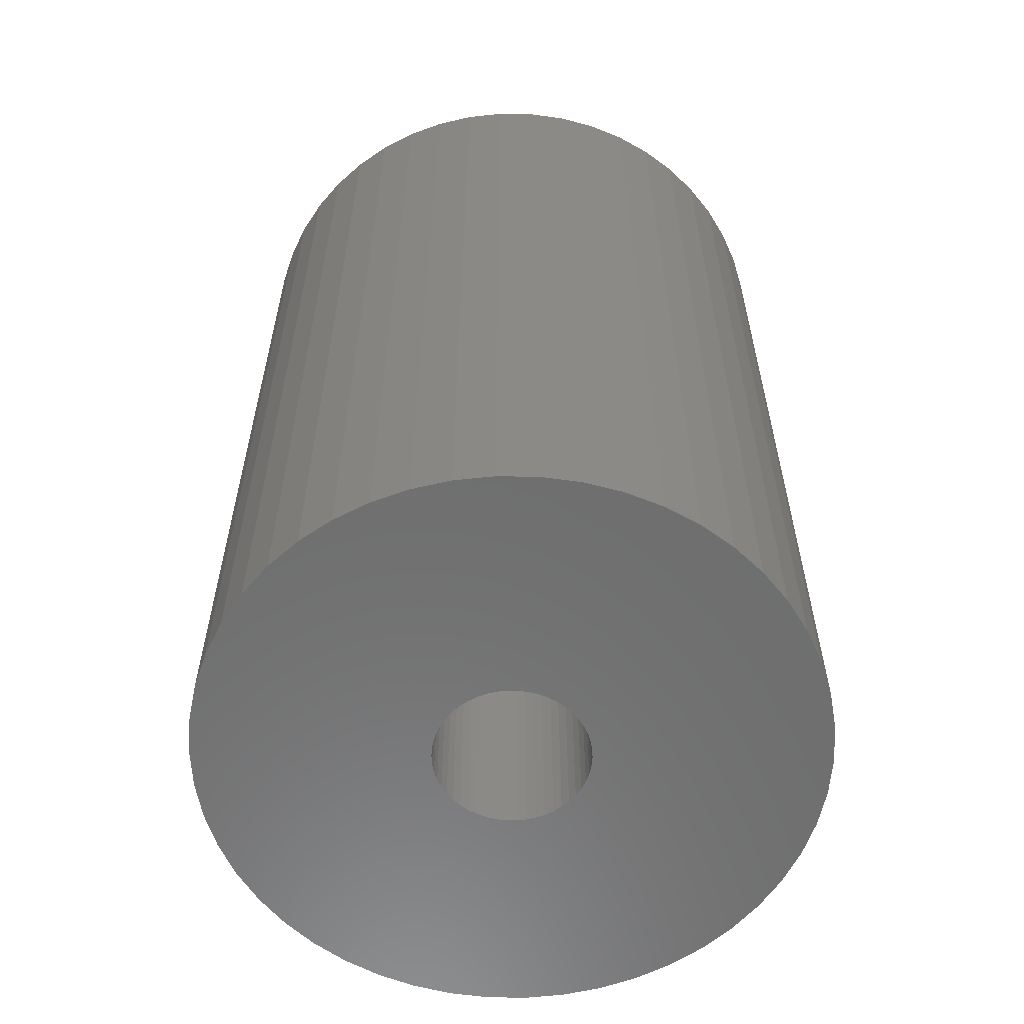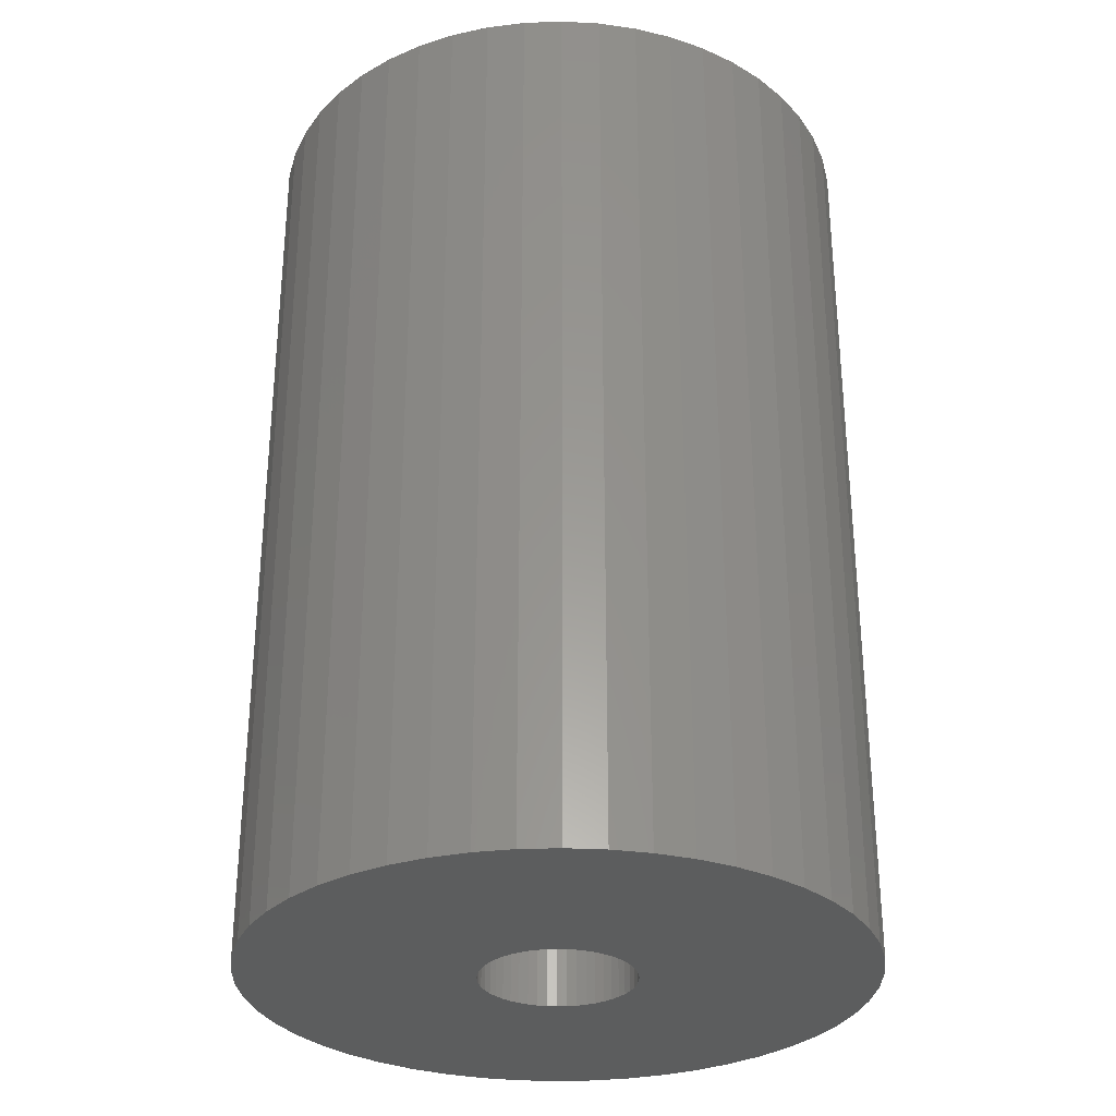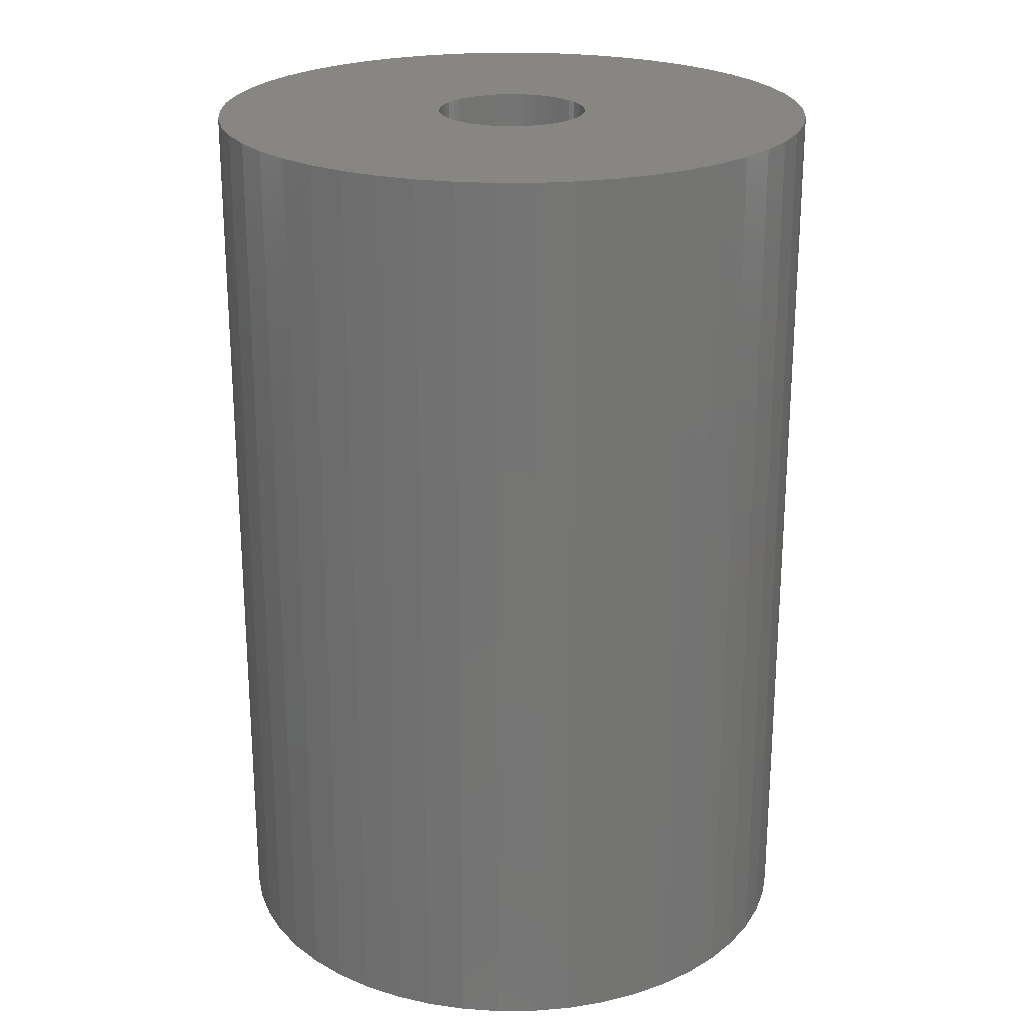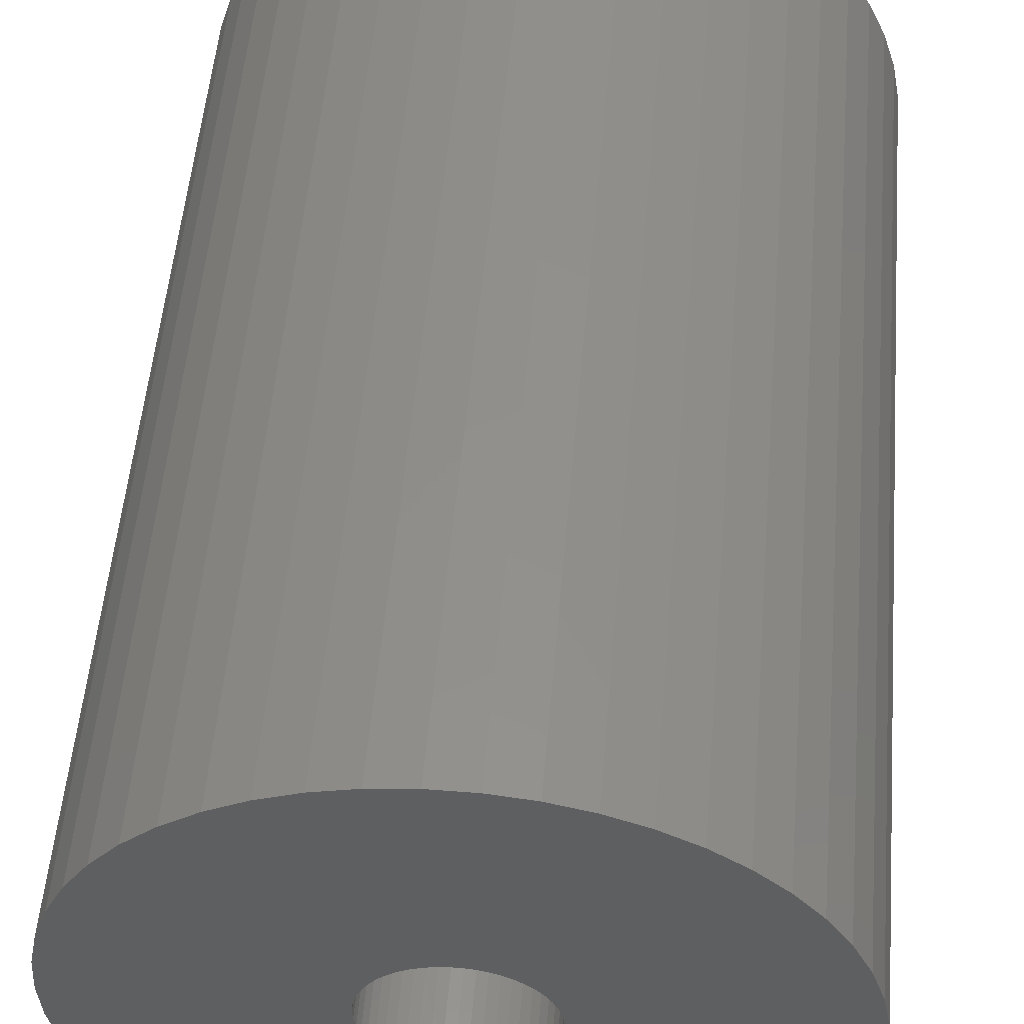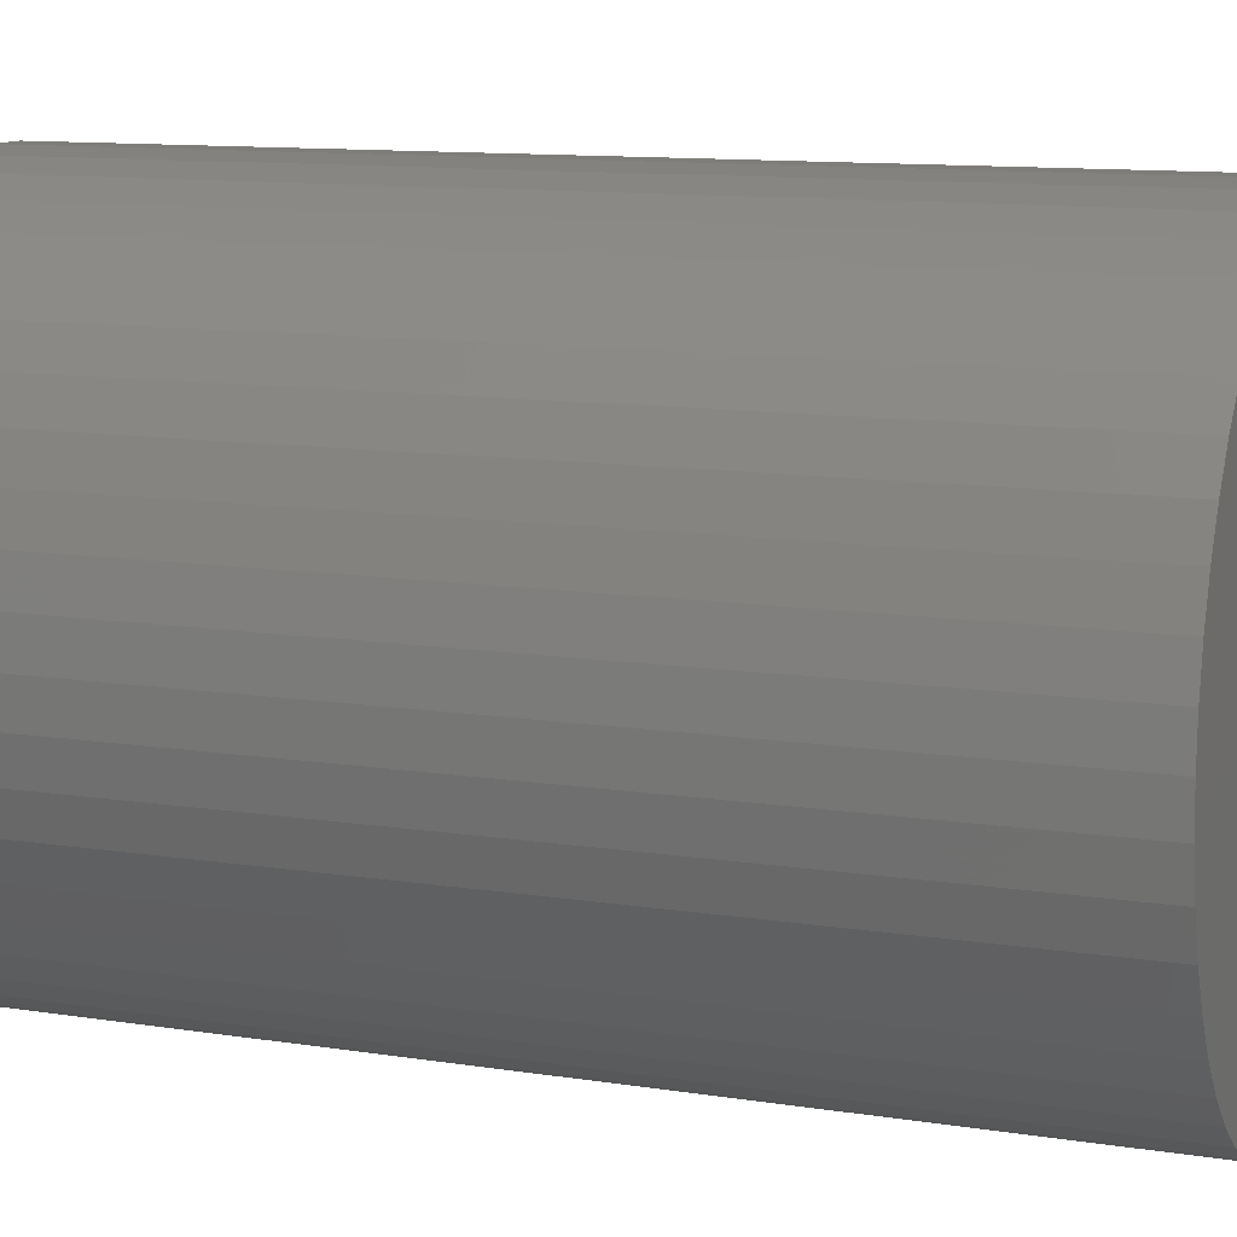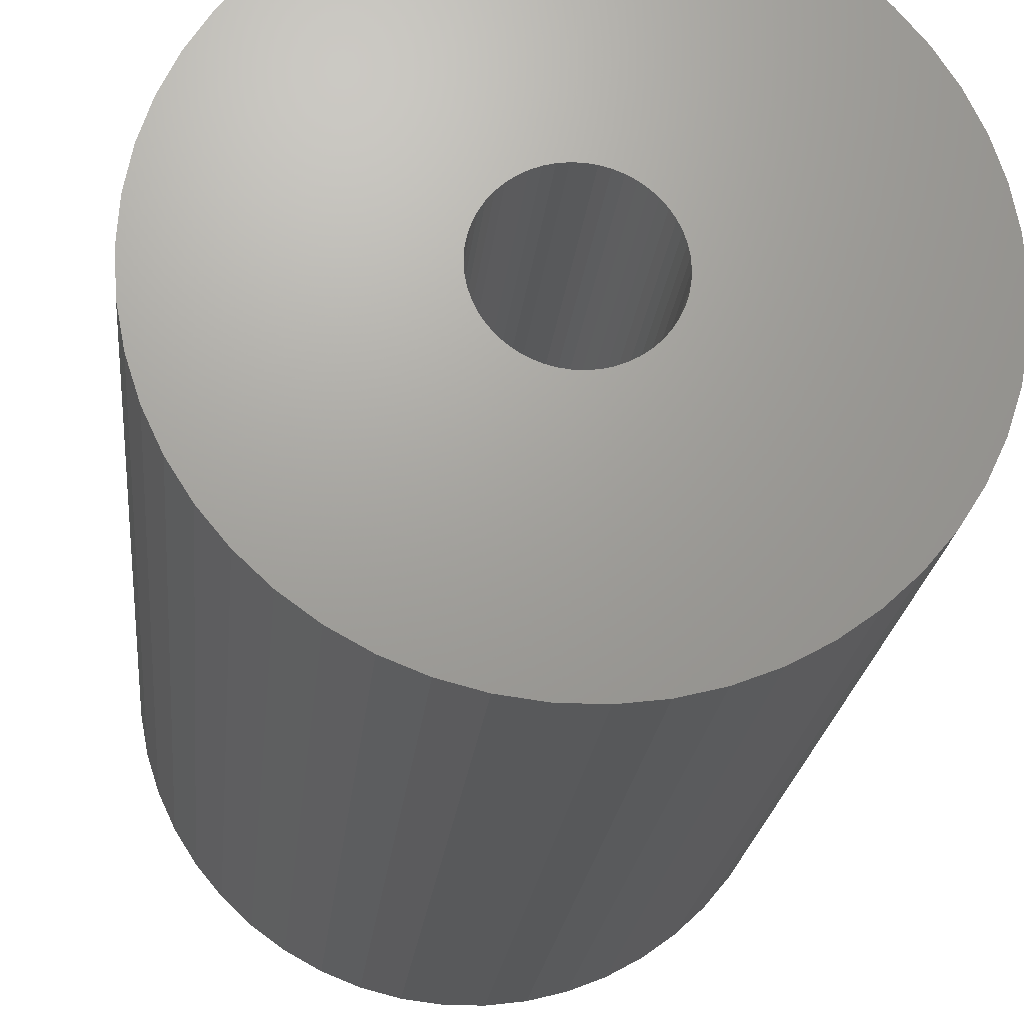
<metadata>
{"format":"stl","ext":"stl","renderer":"f3d","projection":"perspective","resolution":1024,"background":"white","views":[{"elev":-59.6,"azim":-22.5,"up":"+Z"},{"elev":-30.5,"azim":132.5,"up":"+Z"},{"elev":23.1,"azim":56.8,"up":"+Z"},{"elev":52.5,"azim":4.8,"up":"+Y"},{"elev":11.0,"azim":-68.5,"up":"+Y"},{"elev":-21.1,"azim":174.5,"up":"+Y"}]}
</metadata>
<code>
# stl→obj: 200 verts, 400 faces
v 13 0 19.5
v 12.9 1.629 -19.5
v 12.9 1.629 19.5
v 13 0 -19.5
v -13 0 -19.5
v -12.9 1.629 19.5
v -12.9 1.629 -19.5
v -13 0 19.5
v 0.8163 12.97 -19.5
v -0.8163 12.97 19.5
v 0.8163 12.97 19.5
v -0.8163 12.97 -19.5
v -0.8163 -12.97 -19.5
v 0.8163 -12.97 19.5
v -0.8163 -12.97 19.5
v 0.8163 -12.97 -19.5
v 9.477 -8.899 19.5
v 10.52 -7.641 -19.5
v 10.52 -7.641 19.5
v 9.477 -8.899 -19.5
v 9.477 8.899 -19.5
v 8.287 10.02 19.5
v 9.477 8.899 19.5
v 8.287 10.02 -19.5
v -8.287 10.02 -19.5
v -9.477 8.899 19.5
v -8.287 10.02 19.5
v -9.477 8.899 -19.5
v -4.017 12.36 -19.5
v -5.535 11.76 19.5
v -4.017 12.36 19.5
v -5.535 11.76 -19.5
v 12.09 4.786 19.5
v 11.39 6.263 -19.5
v 11.39 6.263 19.5
v 12.09 4.786 -19.5
v 5.535 11.76 -19.5
v 4.017 12.36 19.5
v 5.535 11.76 19.5
v 4.017 12.36 -19.5
v 6.966 10.98 -19.5
v 6.966 10.98 19.5
v -12.09 4.786 -19.5
v -11.39 6.263 19.5
v -11.39 6.263 -19.5
v -12.09 4.786 19.5
v -10.52 7.641 -19.5
v -10.52 7.641 19.5
v 3.25 0 19.5
v 3.224 0.4073 19.5
v 12.59 3.233 19.5
v 12.9 -1.629 19.5
v 3.148 0.8082 19.5
v 3.224 -0.4073 19.5
v 3.022 1.196 19.5
v 12.59 -3.233 19.5
v 2.848 1.566 19.5
v 10.52 7.641 19.5
v 3.148 -0.8082 19.5
v 2.629 1.91 19.5
v 12.09 -4.786 19.5
v 2.369 2.225 19.5
v 3.022 -1.196 19.5
v 2.072 2.504 19.5
v 11.39 -6.263 19.5
v 1.741 2.744 19.5
v 2.848 -1.566 19.5
v 1.384 2.941 19.5
v 2.629 -1.91 19.5
v 1.004 3.091 19.5
v 2.436 12.77 19.5
v 0.609 3.192 19.5
v 0.2041 3.244 19.5
v -0.2041 3.244 19.5
v -0.609 3.192 19.5
v -2.436 12.77 19.5
v -1.004 3.091 19.5
v -1.384 2.941 19.5
v -1.741 2.744 19.5
v -6.966 10.98 19.5
v -2.072 2.504 19.5
v -2.369 2.225 19.5
v -2.629 1.91 19.5
v 2.369 -2.225 19.5
v 8.287 -10.02 19.5
v 2.072 -2.504 19.5
v 6.966 -10.98 19.5
v 1.741 -2.744 19.5
v 5.535 -11.76 19.5
v 1.384 -2.941 19.5
v 4.017 -12.36 19.5
v 1.004 -3.091 19.5
v 2.436 -12.77 19.5
v 0.609 -3.192 19.5
v 0.2041 -3.244 19.5
v -0.2041 -3.244 19.5
v -0.609 -3.192 19.5
v -2.436 -12.77 19.5
v -1.004 -3.091 19.5
v -4.017 -12.36 19.5
v -1.384 -2.941 19.5
v -5.535 -11.76 19.5
v -1.741 -2.744 19.5
v -6.966 -10.98 19.5
v -2.072 -2.504 19.5
v -8.287 -10.02 19.5
v -2.369 -2.225 19.5
v -9.477 -8.899 19.5
v -2.629 -1.91 19.5
v -10.52 -7.641 19.5
v -2.848 -1.566 19.5
v -11.39 -6.263 19.5
v -3.022 -1.196 19.5
v -12.09 -4.786 19.5
v -3.148 -0.8082 19.5
v -12.59 -3.233 19.5
v -3.224 -0.4073 19.5
v -12.9 -1.629 19.5
v -3.25 0 19.5
v -2.848 1.566 19.5
v -3.022 1.196 19.5
v -3.148 0.8082 19.5
v -12.59 3.233 19.5
v -3.224 0.4073 19.5
v -2.436 12.77 -19.5
v 3.25 0 -19.5
v 12.9 -1.629 -19.5
v 3.224 -0.4073 -19.5
v 12.59 -3.233 -19.5
v 3.148 -0.8082 -19.5
v 12.09 -4.786 -19.5
v 3.224 0.4073 -19.5
v 3.022 -1.196 -19.5
v 11.39 -6.263 -19.5
v 12.59 3.233 -19.5
v 2.848 -1.566 -19.5
v 3.148 0.8082 -19.5
v 2.629 -1.91 -19.5
v 2.369 -2.225 -19.5
v 8.287 -10.02 -19.5
v 3.022 1.196 -19.5
v 2.072 -2.504 -19.5
v 6.966 -10.98 -19.5
v 1.741 -2.744 -19.5
v 5.535 -11.76 -19.5
v 2.848 1.566 -19.5
v 1.384 -2.941 -19.5
v 4.017 -12.36 -19.5
v 10.52 7.641 -19.5
v 2.629 1.91 -19.5
v 1.004 -3.091 -19.5
v 2.436 -12.77 -19.5
v 0.609 -3.192 -19.5
v 0.2041 -3.244 -19.5
v -0.2041 -3.244 -19.5
v -0.609 -3.192 -19.5
v -2.436 -12.77 -19.5
v -1.004 -3.091 -19.5
v -4.017 -12.36 -19.5
v -1.384 -2.941 -19.5
v -5.535 -11.76 -19.5
v -1.741 -2.744 -19.5
v -6.966 -10.98 -19.5
v -2.072 -2.504 -19.5
v -8.287 -10.02 -19.5
v -2.369 -2.225 -19.5
v -9.477 -8.899 -19.5
v -10.52 -7.641 -19.5
v -2.629 -1.91 -19.5
v 2.369 2.225 -19.5
v 2.072 2.504 -19.5
v 1.741 2.744 -19.5
v 1.384 2.941 -19.5
v 1.004 3.091 -19.5
v 2.436 12.77 -19.5
v 0.609 3.192 -19.5
v 0.2041 3.244 -19.5
v -0.2041 3.244 -19.5
v -0.609 3.192 -19.5
v -1.004 3.091 -19.5
v -1.384 2.941 -19.5
v -1.741 2.744 -19.5
v -6.966 10.98 -19.5
v -2.072 2.504 -19.5
v -2.369 2.225 -19.5
v -2.629 1.91 -19.5
v -2.848 1.566 -19.5
v -3.022 1.196 -19.5
v -3.148 0.8082 -19.5
v -12.59 3.233 -19.5
v -3.224 0.4073 -19.5
v -3.25 0 -19.5
v -2.848 -1.566 -19.5
v -11.39 -6.263 -19.5
v -3.022 -1.196 -19.5
v -12.09 -4.786 -19.5
v -3.148 -0.8082 -19.5
v -12.59 -3.233 -19.5
v -3.224 -0.4073 -19.5
v -12.9 -1.629 -19.5
f 1 2 3
f 2 1 4
f 5 6 7
f 6 5 8
f 9 10 11
f 10 9 12
f 13 14 15
f 14 13 16
f 17 18 19
f 18 17 20
f 21 22 23
f 22 21 24
f 25 26 27
f 26 25 28
f 29 30 31
f 30 29 32
f 33 34 35
f 34 33 36
f 37 38 39
f 38 37 40
f 41 39 42
f 39 41 37
f 43 44 45
f 44 43 46
f 47 26 28
f 26 47 48
f 49 1 3
f 50 3 51
f 1 49 52
f 53 51 33
f 54 52 49
f 55 33 35
f 52 54 56
f 57 35 58
f 59 56 54
f 60 58 23
f 56 59 61
f 62 23 22
f 63 61 59
f 64 22 42
f 61 63 65
f 66 42 39
f 67 65 63
f 68 39 38
f 65 67 19
f 69 19 67
f 3 50 49
f 51 53 50
f 33 55 53
f 35 57 55
f 58 60 57
f 70 38 71
f 23 62 60
f 22 64 62
f 42 66 64
f 39 68 66
f 38 70 68
f 72 71 11
f 71 72 70
f 11 73 72
f 11 74 73
f 10 74 11
f 74 10 75
f 76 75 10
f 75 76 77
f 31 77 76
f 77 31 78
f 30 78 31
f 78 30 79
f 80 79 30
f 79 80 81
f 27 81 80
f 81 27 82
f 26 82 27
f 48 83 26
f 82 26 83
f 19 69 17
f 84 17 69
f 17 84 85
f 86 85 84
f 85 86 87
f 88 87 86
f 87 88 89
f 90 89 88
f 89 90 91
f 92 91 90
f 91 92 93
f 94 93 92
f 93 94 14
f 95 14 94
f 96 14 95
f 15 96 97
f 96 15 14
f 98 97 99
f 100 99 101
f 102 101 103
f 104 103 105
f 106 105 107
f 97 98 15
f 108 107 109
f 110 109 111
f 112 111 113
f 114 113 115
f 116 115 117
f 99 100 98
f 118 117 119
f 83 48 120
f 44 120 48
f 101 102 100
f 120 44 121
f 103 104 102
f 46 121 44
f 105 106 104
f 121 46 122
f 107 108 106
f 123 122 46
f 109 110 108
f 122 123 124
f 111 112 110
f 6 124 123
f 113 114 112
f 124 6 119
f 115 116 114
f 8 119 6
f 117 118 116
f 119 8 118
f 125 31 76
f 31 125 29
f 126 4 127
f 128 127 129
f 4 126 2
f 130 129 131
f 132 2 126
f 133 131 134
f 2 132 135
f 136 134 18
f 137 135 132
f 138 18 20
f 135 137 36
f 139 20 140
f 141 36 137
f 142 140 143
f 36 141 34
f 144 143 145
f 146 34 141
f 147 145 148
f 34 146 149
f 150 149 146
f 127 128 126
f 129 130 128
f 131 133 130
f 134 136 133
f 18 138 136
f 151 148 152
f 20 139 138
f 140 142 139
f 143 144 142
f 145 147 144
f 148 151 147
f 153 152 16
f 152 153 151
f 16 154 153
f 16 155 154
f 13 155 16
f 155 13 156
f 157 156 13
f 156 157 158
f 159 158 157
f 158 159 160
f 161 160 159
f 160 161 162
f 163 162 161
f 162 163 164
f 165 164 163
f 164 165 166
f 167 166 165
f 168 169 167
f 166 167 169
f 149 150 21
f 170 21 150
f 21 170 24
f 171 24 170
f 24 171 41
f 172 41 171
f 41 172 37
f 173 37 172
f 37 173 40
f 174 40 173
f 40 174 175
f 176 175 174
f 175 176 9
f 177 9 176
f 178 9 177
f 12 178 179
f 178 12 9
f 125 179 180
f 29 180 181
f 32 181 182
f 183 182 184
f 25 184 185
f 179 125 12
f 28 185 186
f 47 186 187
f 45 187 188
f 43 188 189
f 190 189 191
f 180 29 125
f 7 191 192
f 169 168 193
f 194 193 168
f 181 32 29
f 193 194 195
f 182 183 32
f 196 195 194
f 184 25 183
f 195 196 197
f 185 28 25
f 198 197 196
f 186 47 28
f 197 198 199
f 187 45 47
f 200 199 198
f 188 43 45
f 199 200 192
f 189 190 43
f 5 192 200
f 191 7 190
f 192 5 7
f 51 36 33
f 36 51 135
f 3 135 51
f 135 3 2
f 58 21 23
f 21 58 149
f 35 149 58
f 149 35 34
f 40 71 38
f 71 40 175
f 175 11 71
f 11 175 9
f 24 42 22
f 42 24 41
f 45 48 47
f 48 45 44
f 190 46 43
f 46 190 123
f 7 123 190
f 123 7 6
f 32 80 30
f 80 32 183
f 183 27 80
f 27 183 25
f 12 76 10
f 76 12 125
f 52 4 1
f 4 52 127
f 194 114 196
f 114 194 112
f 145 87 89
f 87 145 143
f 61 129 56
f 129 61 131
f 198 118 200
f 118 198 116
f 200 8 5
f 8 200 118
f 196 116 198
f 116 196 114
f 140 17 85
f 17 140 20
f 148 89 91
f 89 148 145
f 152 91 93
f 91 152 148
f 16 93 14
f 93 16 152
f 19 134 65
f 134 19 18
f 56 127 52
f 127 56 129
f 157 15 98
f 15 157 13
f 161 100 102
f 100 161 159
f 159 98 100
f 98 159 157
f 167 110 168
f 110 167 108
f 167 106 108
f 106 167 165
f 143 85 87
f 85 143 140
f 65 131 61
f 131 65 134
f 168 112 194
f 112 168 110
f 163 102 104
f 102 163 161
f 165 104 106
f 104 165 163
f 126 50 132
f 50 126 49
f 119 191 124
f 191 119 192
f 178 73 74
f 73 178 177
f 154 96 95
f 96 154 155
f 139 69 138
f 69 139 84
f 171 62 64
f 62 171 170
f 185 81 82
f 81 185 184
f 181 77 78
f 77 181 180
f 141 57 146
f 57 141 55
f 146 60 150
f 60 146 57
f 174 68 70
f 68 174 173
f 176 70 72
f 70 176 174
f 172 64 66
f 64 172 171
f 121 187 120
f 187 121 188
f 83 185 82
f 185 83 186
f 122 188 121
f 188 122 189
f 182 78 79
f 78 182 181
f 179 74 75
f 74 179 178
f 153 95 94
f 95 153 154
f 144 90 88
f 90 144 147
f 137 55 141
f 55 137 53
f 132 53 137
f 53 132 50
f 150 62 170
f 62 150 60
f 177 72 73
f 72 177 176
f 173 66 68
f 66 173 172
f 120 186 83
f 186 120 187
f 124 189 122
f 189 124 191
f 184 79 81
f 79 184 182
f 180 75 77
f 75 180 179
f 133 59 130
f 59 133 63
f 130 54 128
f 54 130 59
f 111 195 113
f 195 111 193
f 142 88 86
f 88 142 144
f 138 67 136
f 67 138 69
f 128 49 126
f 49 128 54
f 113 197 115
f 197 113 195
f 117 192 119
f 192 117 199
f 139 86 84
f 86 139 142
f 151 94 92
f 94 151 153
f 136 63 133
f 63 136 67
f 155 97 96
f 97 155 156
f 156 99 97
f 99 156 158
f 107 169 109
f 169 107 166
f 164 107 105
f 107 164 166
f 115 199 117
f 199 115 197
f 162 105 103
f 105 162 164
f 109 193 111
f 193 109 169
f 147 92 90
f 92 147 151
f 158 101 99
f 101 158 160
f 160 103 101
f 103 160 162

</code>
